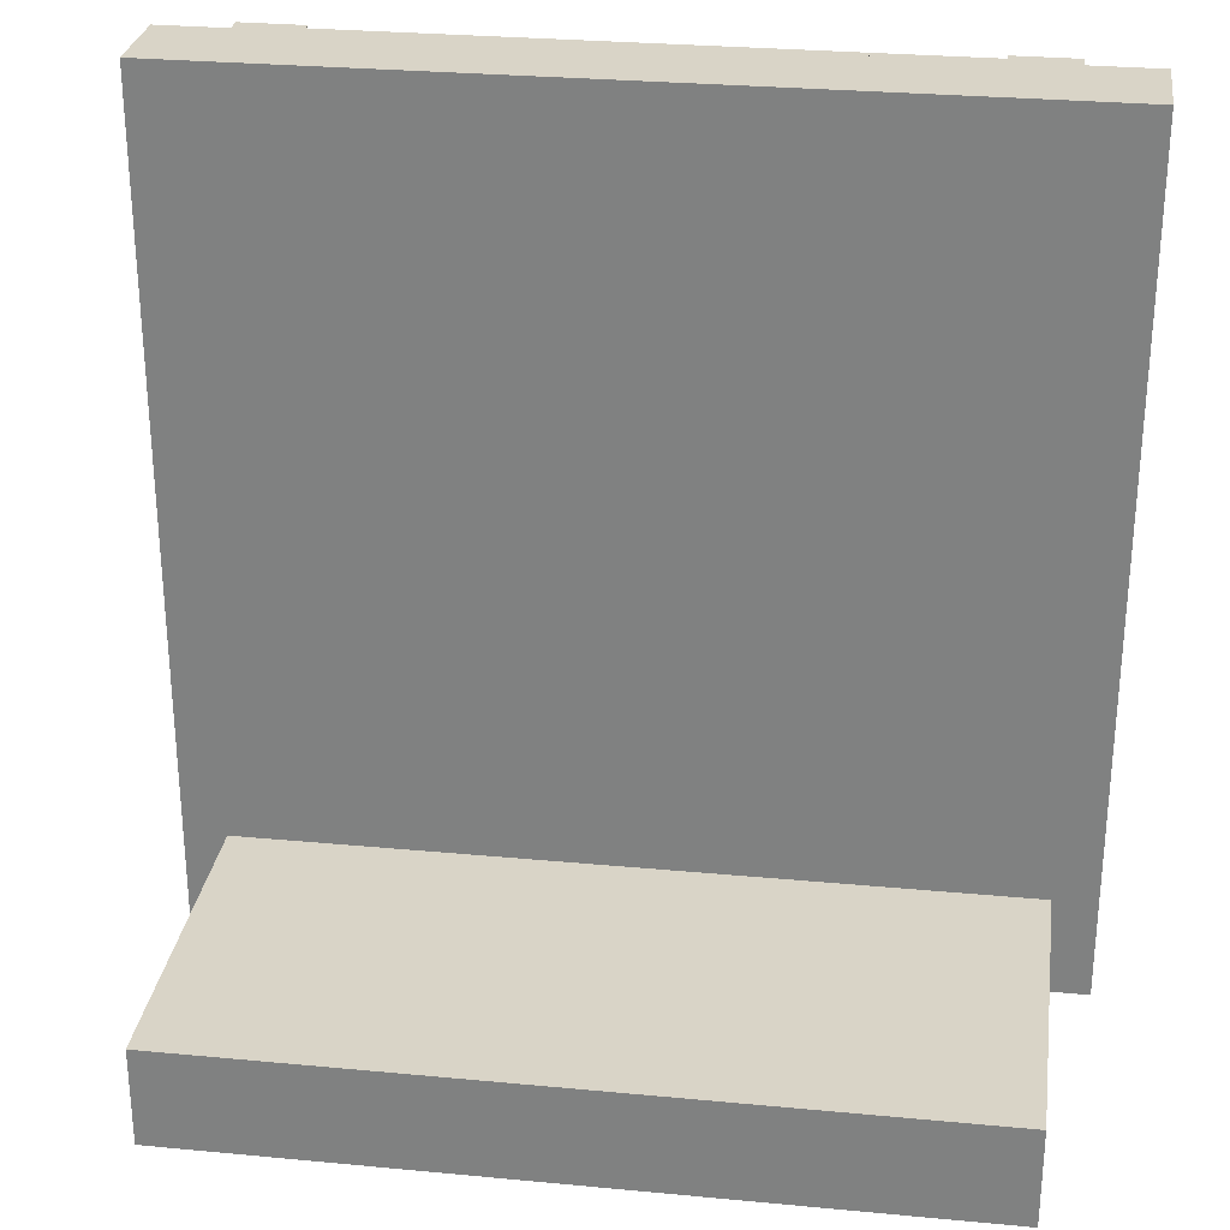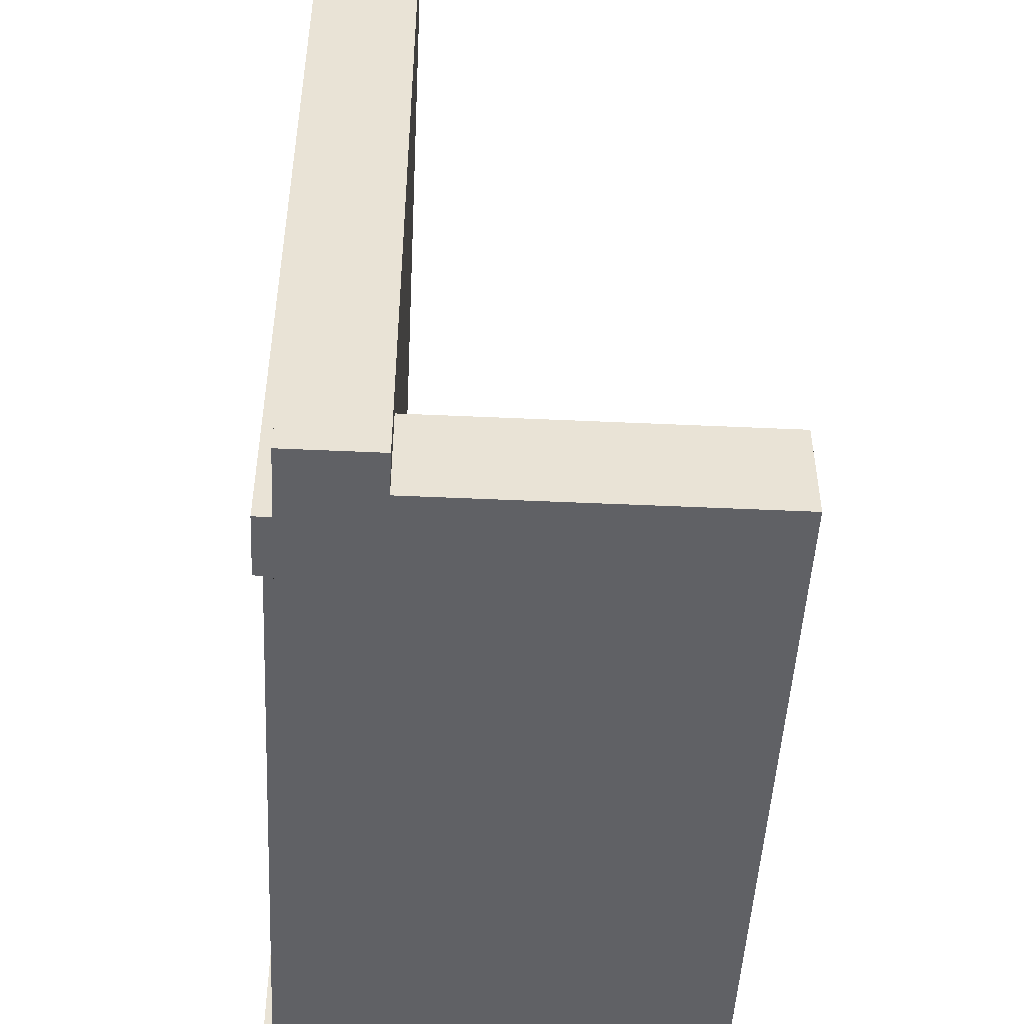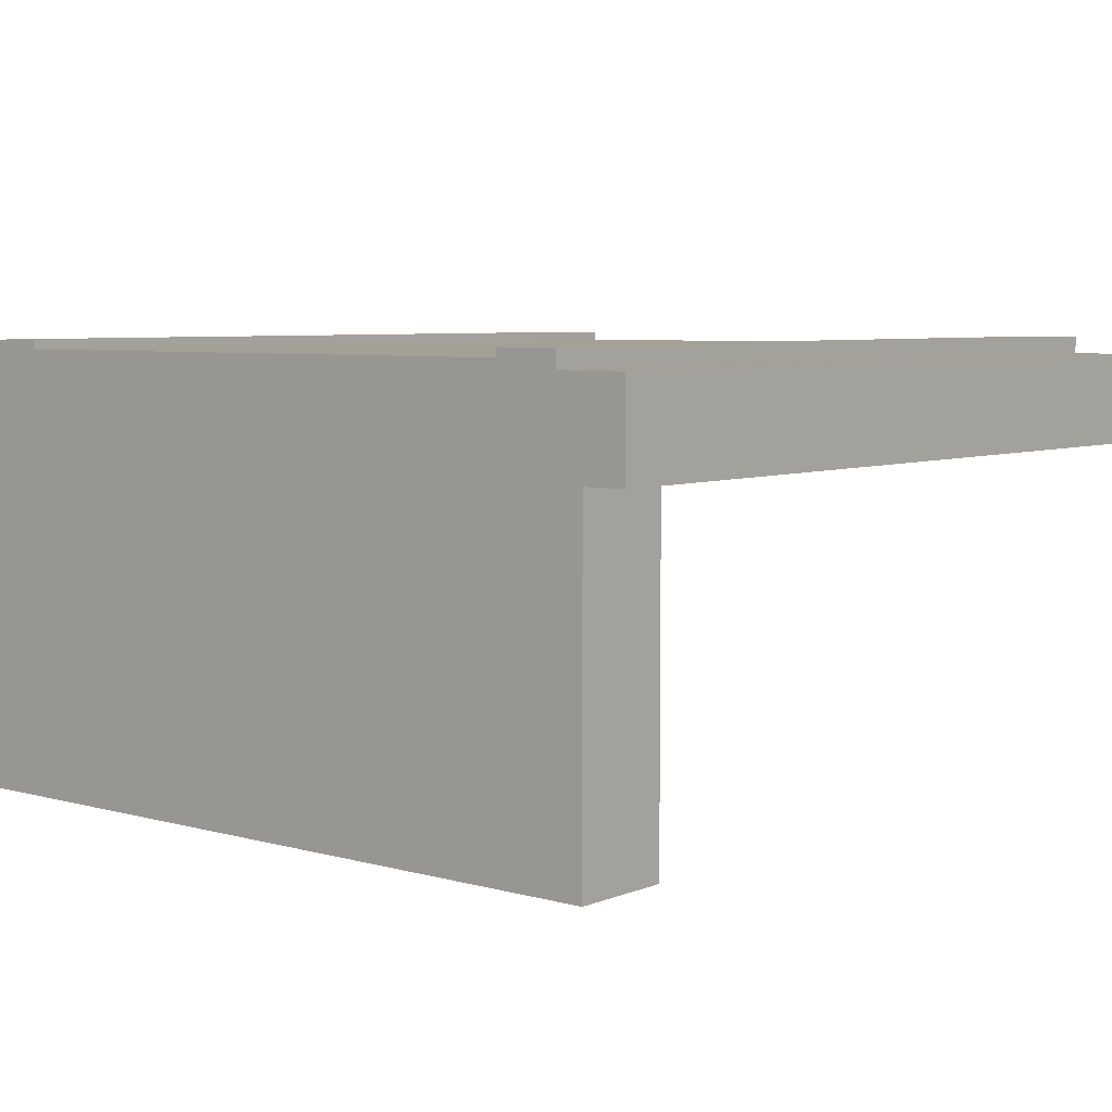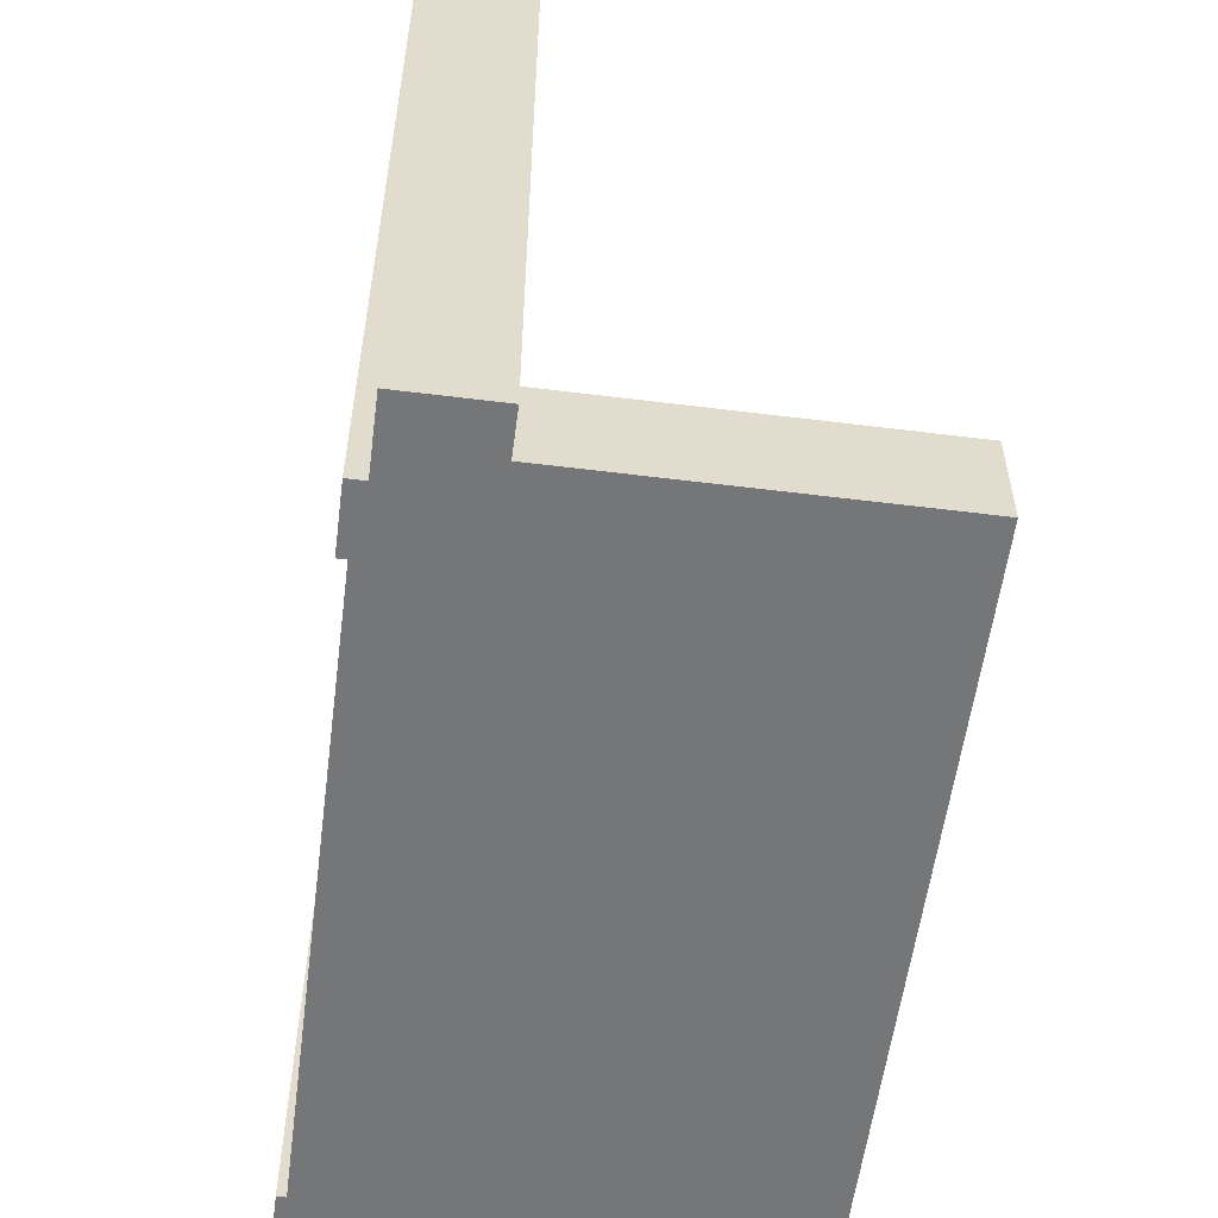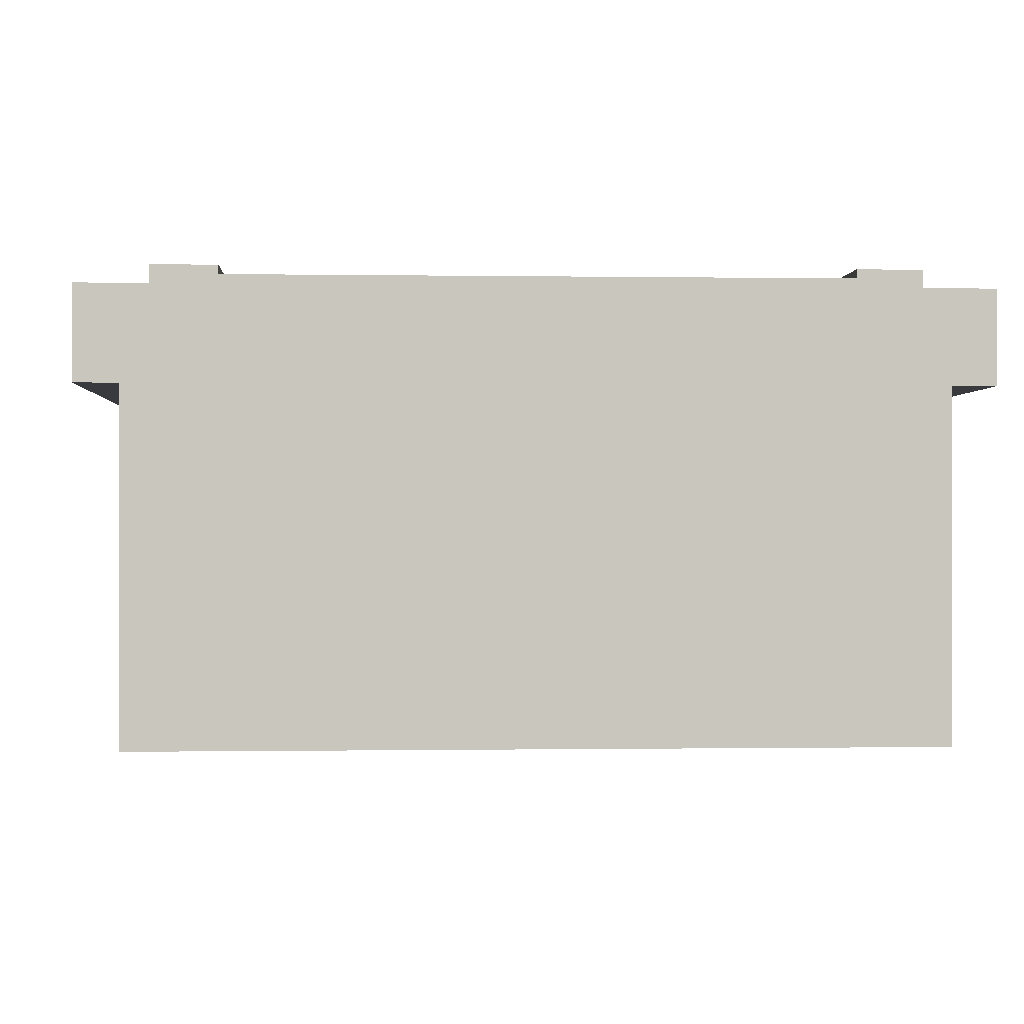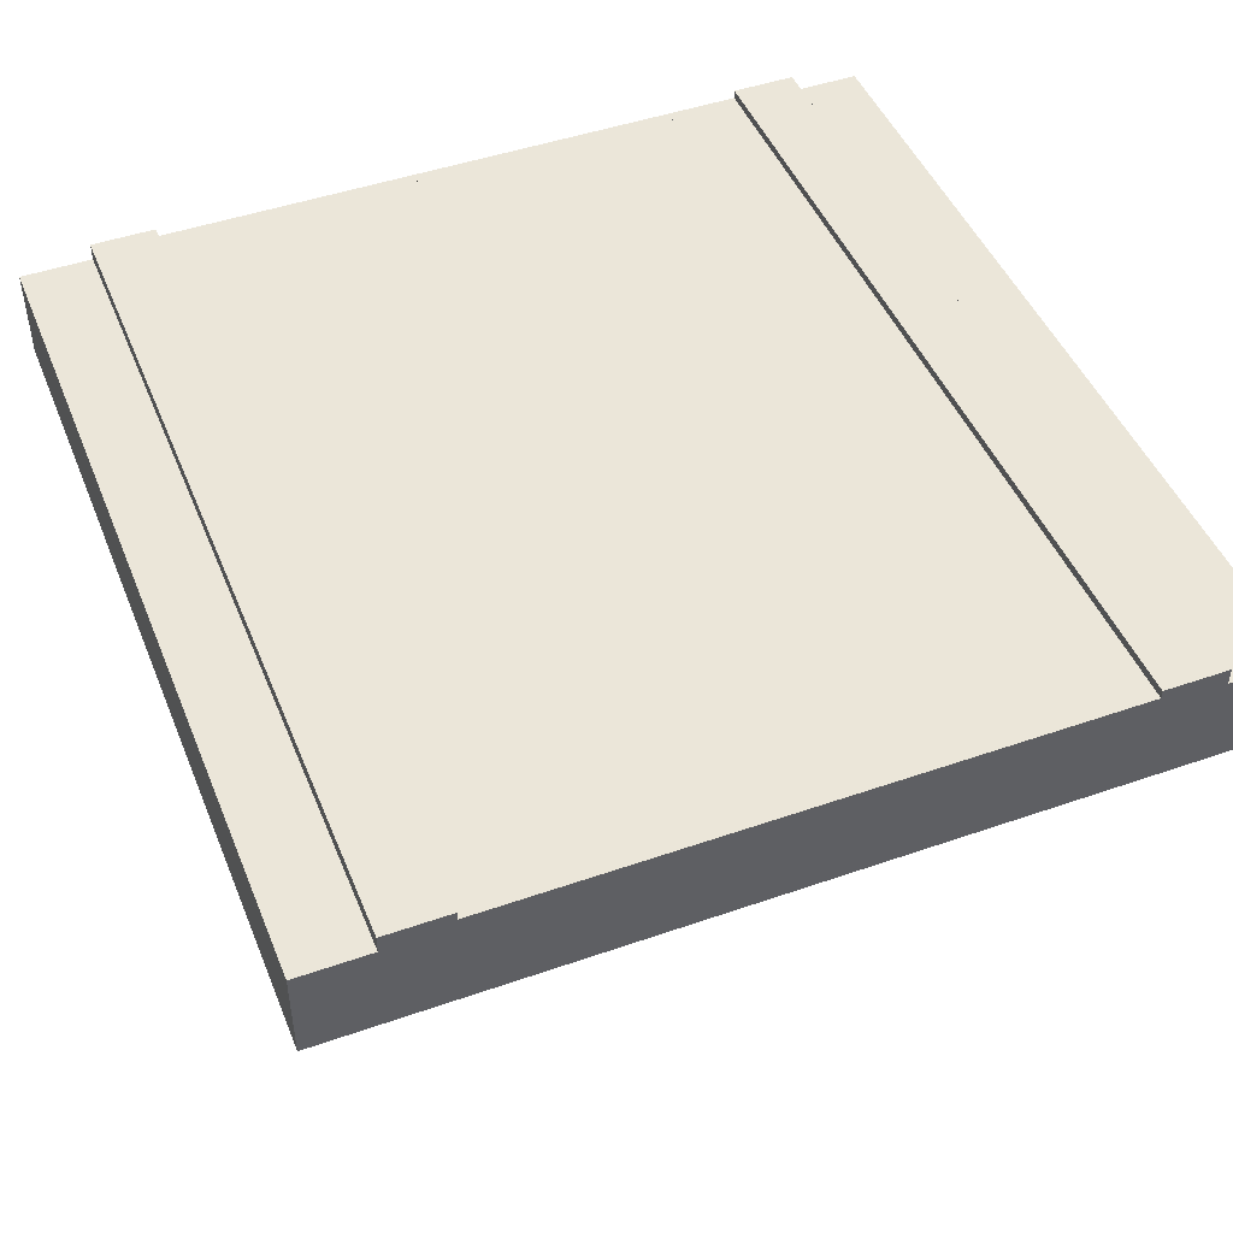
<metadata>
{"format":"obj","ext":"obj","renderer":"f3d","projection":"perspective","resolution":1024,"background":"white","views":[{"elev":28.4,"azim":8.1,"up":"+Z"},{"elev":-48.9,"azim":-92.9,"up":"+Z"},{"elev":5.9,"azim":-140.1,"up":"+Y"},{"elev":-56.7,"azim":-97.4,"up":"+Z"},{"elev":-0.5,"azim":176.5,"up":"+Y"},{"elev":46.9,"azim":-21.6,"up":"+Y"}]}
</metadata>
<code>
g roadStraightBridgeStart
v -9.183 5 0
v -9.183 5 10
v -10 5 0
v -10 5 10
v 0 5 0
v 0 5 10
v -0.8165 5 0
v -0.8165 5 10
v 0 3.934 10
v -10 3.934 10
v -1.549 5.1 10
v -0.8165 5.2 10
v -1.549 5.2 10
v -8.451 5.1 10
v -9.183 5.2 10
v -8.451 5.2 10
v 0 3.934 0
v -10 3.934 0
v -9.5 3.934 0
v -0.5 3.934 0
v -0.5 6.768e-16 0
v -9.5 6.768e-16 0
v -8.451 5.1 0
v -9.183 5.2 0
v -8.451 5.2 0
v -1.549 5.1 0
v -0.8165 5.2 0
v -1.549 5.2 0
v -0.5 6.768e-16 1.183
v -9.5 6.768e-16 1.183
v -0.5 3.934 1.183
v -9.5 3.934 1.183
f 2 1 3
f 3 4 2
f 6 5 7
f 7 8 6
f 10 9 6
f 6 4 10
f 6 8 4
f 8 2 4
f 11 2 8
f 8 12 11
f 12 13 11
f 2 11 14
f 14 15 2
f 14 16 15
f 17 5 6
f 6 9 17
f 19 18 3
f 3 20 19
f 3 17 20
f 3 5 17
f 3 1 5
f 1 7 5
f 19 20 21
f 21 22 19
f 23 7 1
f 1 24 23
f 24 25 23
f 7 23 26
f 26 27 7
f 26 28 27
f 3 18 10
f 10 4 3
f 21 29 30
f 30 22 21
f 30 29 31
f 31 32 30
f 21 20 31
f 31 29 21
f 31 17 9
f 9 10 31
f 10 32 31
f 10 19 32
f 10 18 19
f 17 31 20
f 19 22 30
f 30 32 19
f 16 25 24
f 24 15 16
f 23 25 16
f 16 14 23
f 24 1 2
f 2 15 24
f 7 27 12
f 12 8 7
f 12 27 28
f 28 13 12
f 28 26 11
f 11 13 28
f 11 26 23
f 23 14 11

</code>
